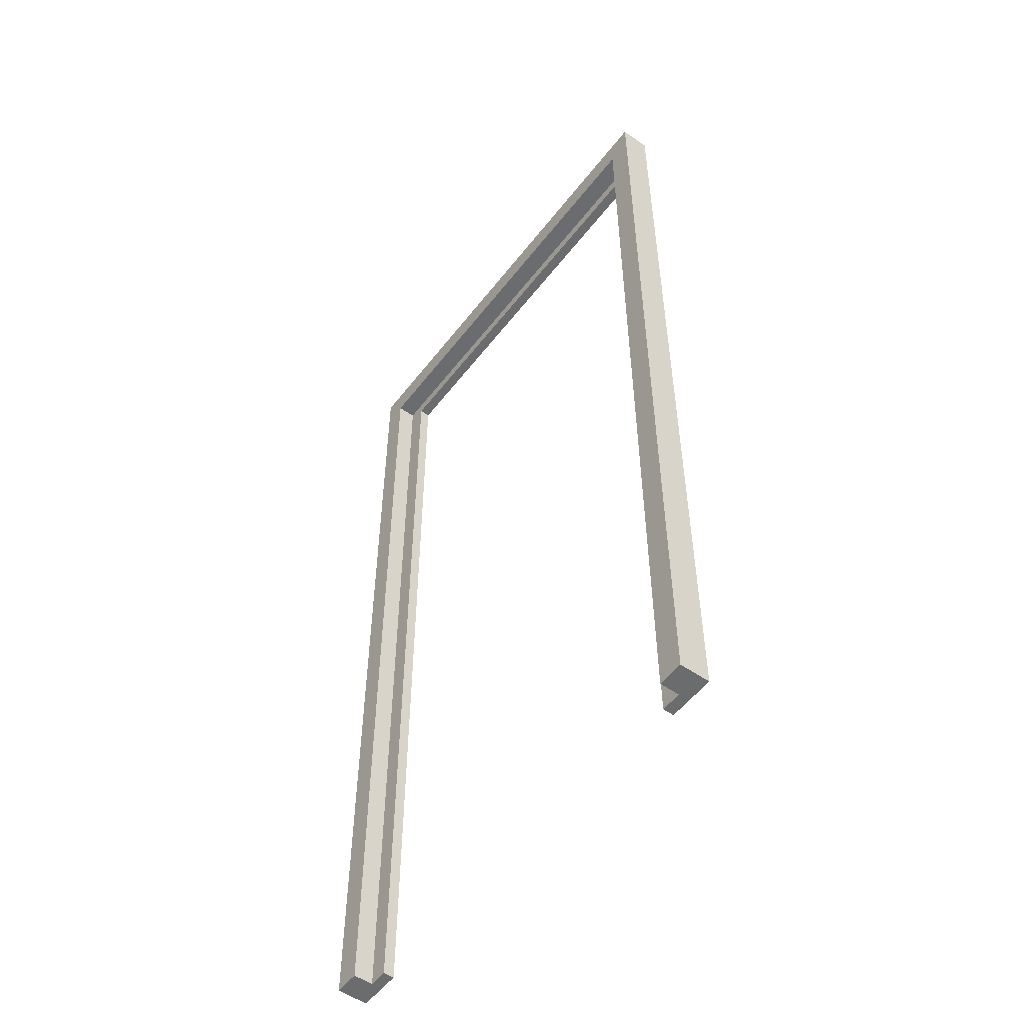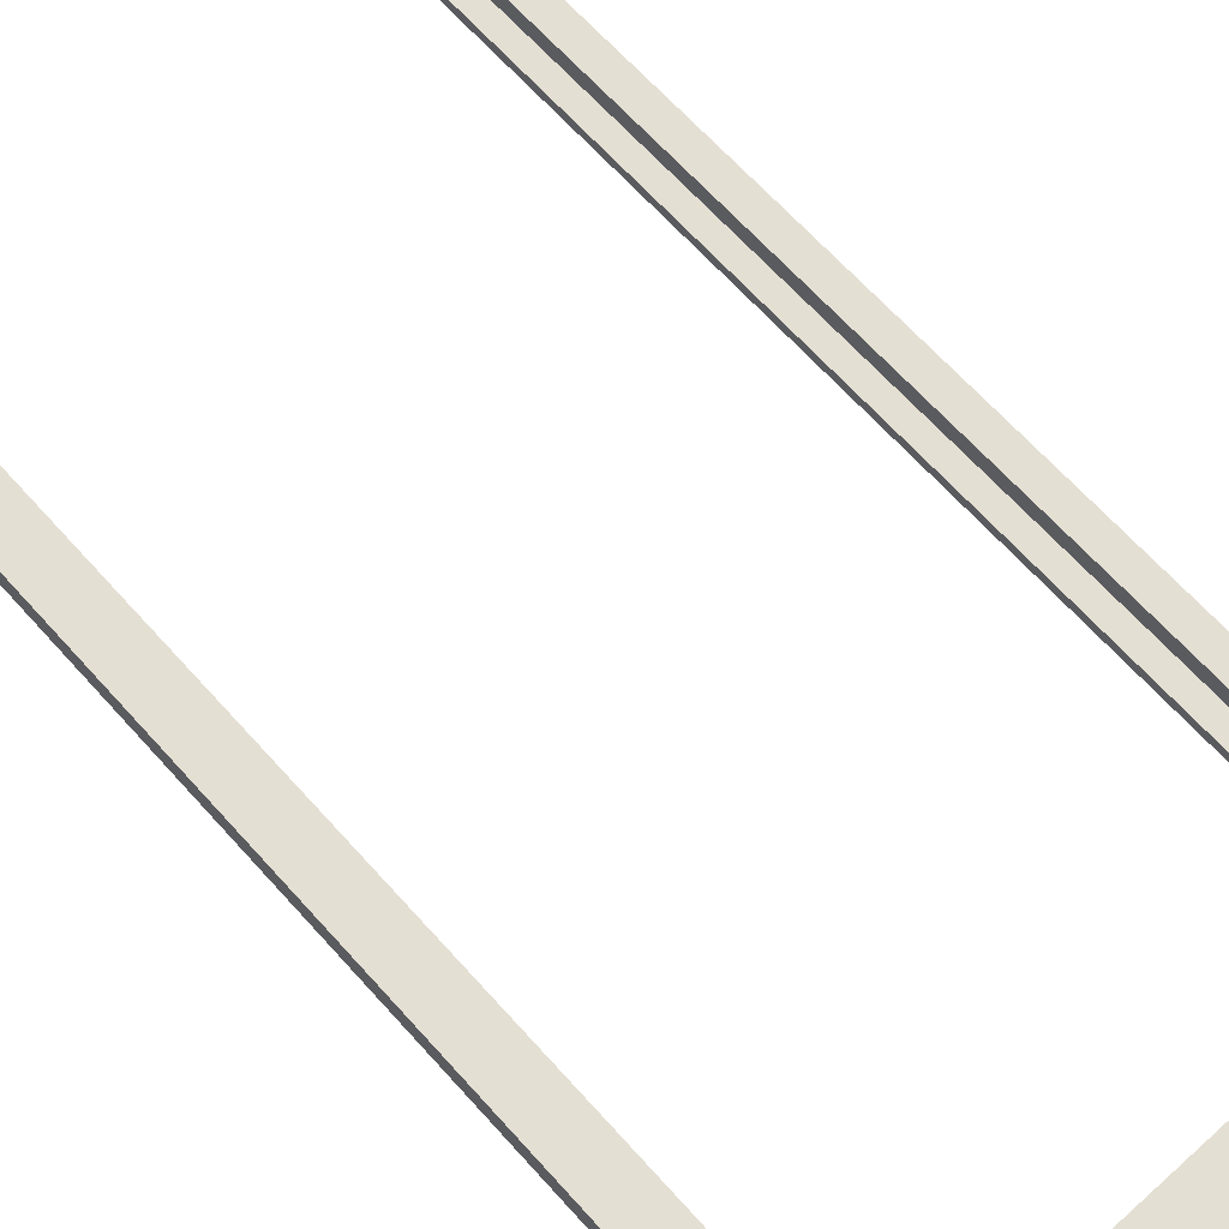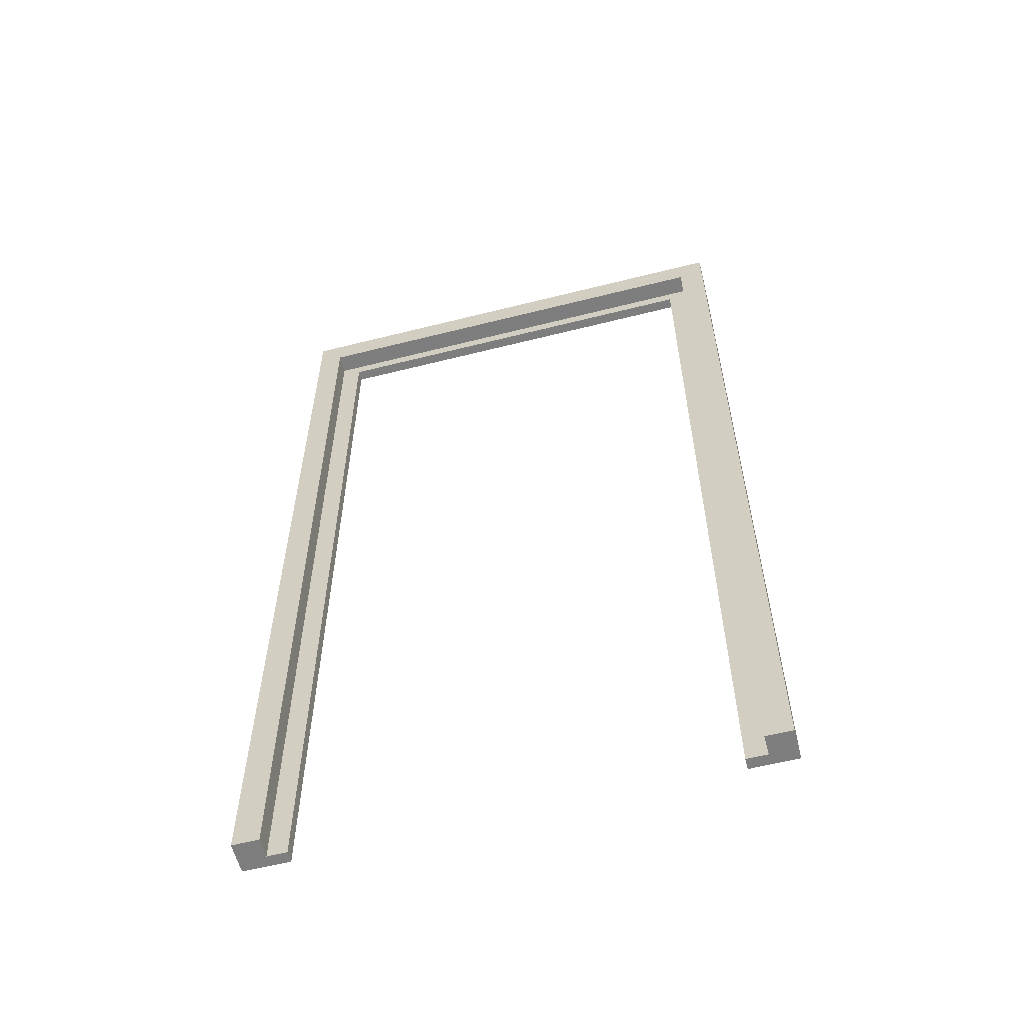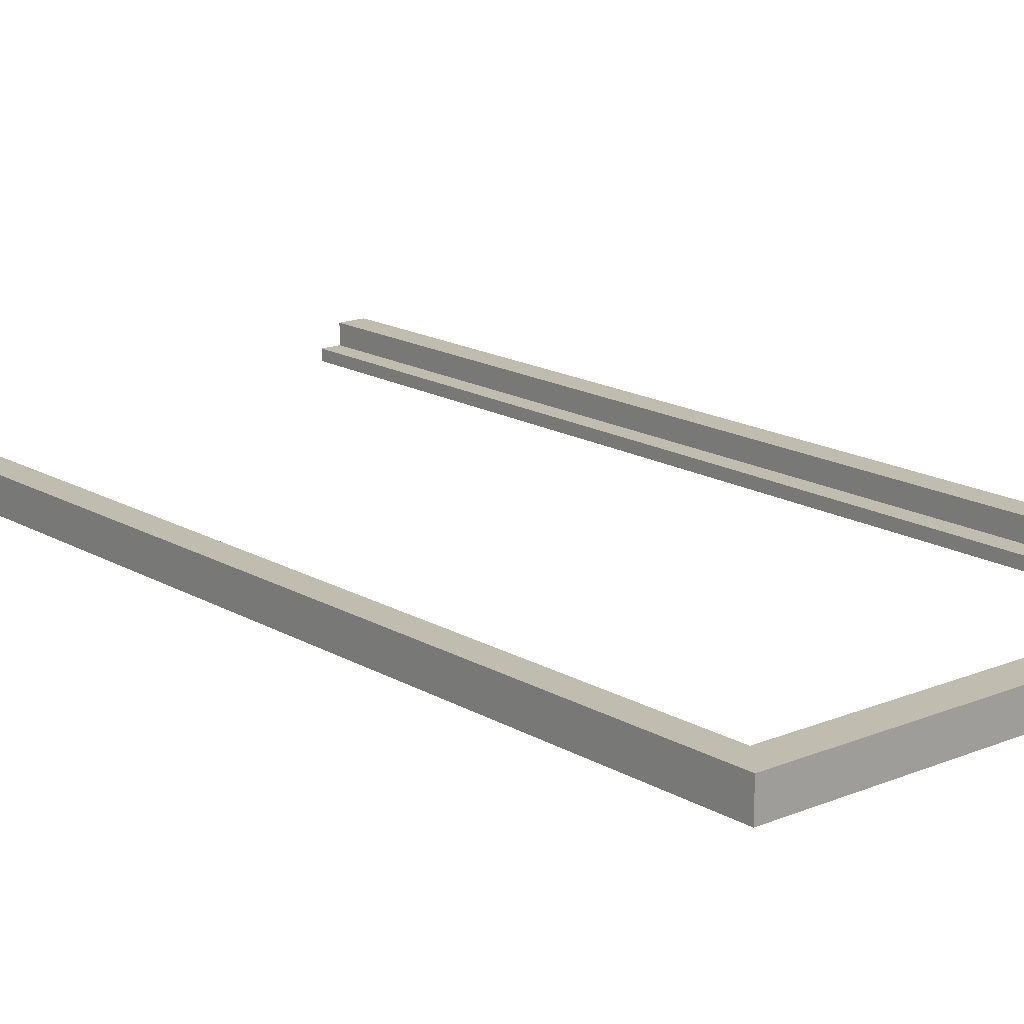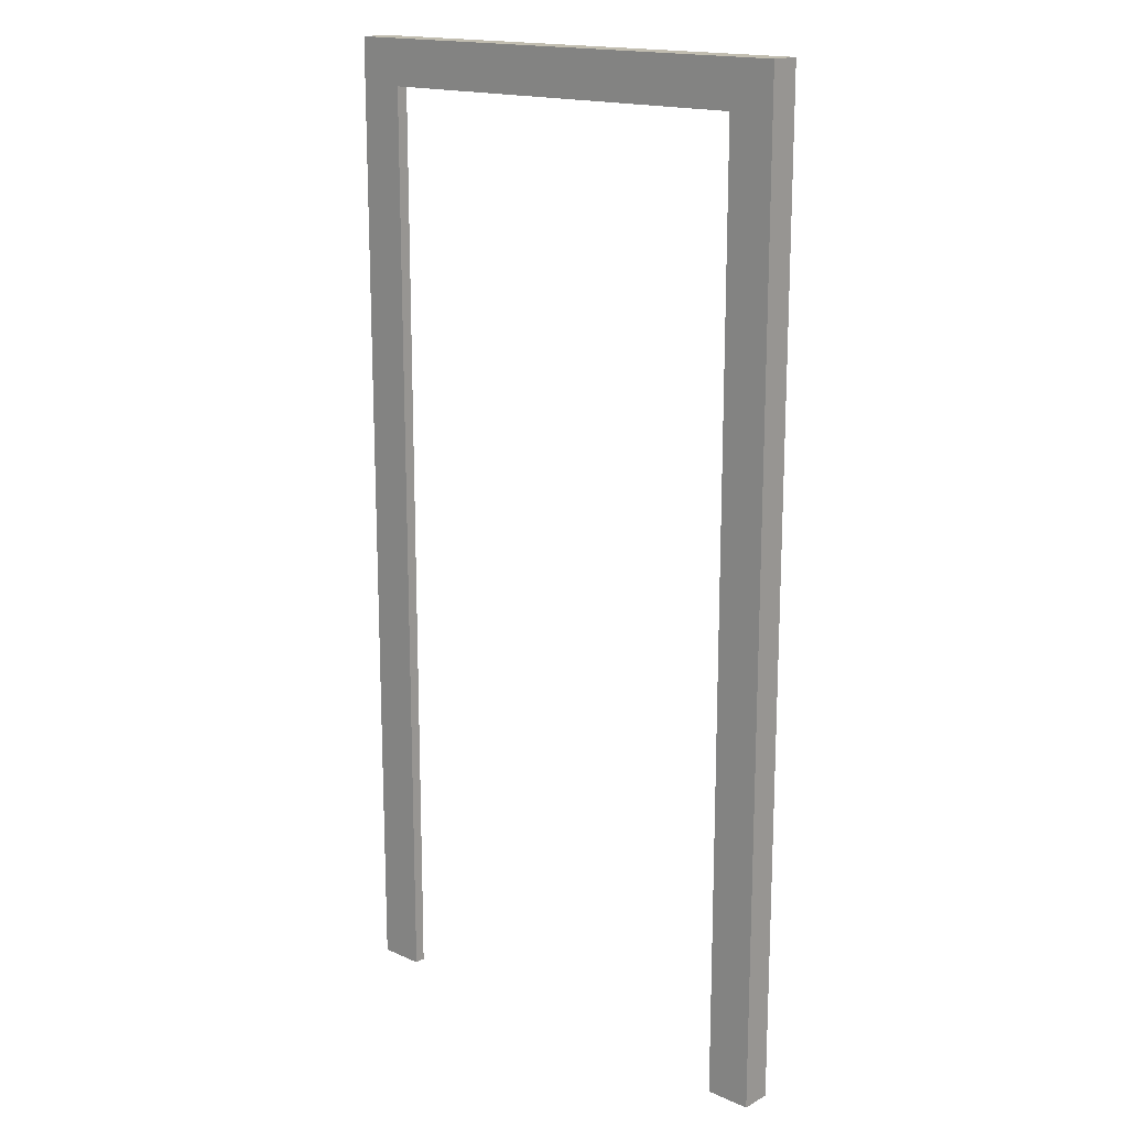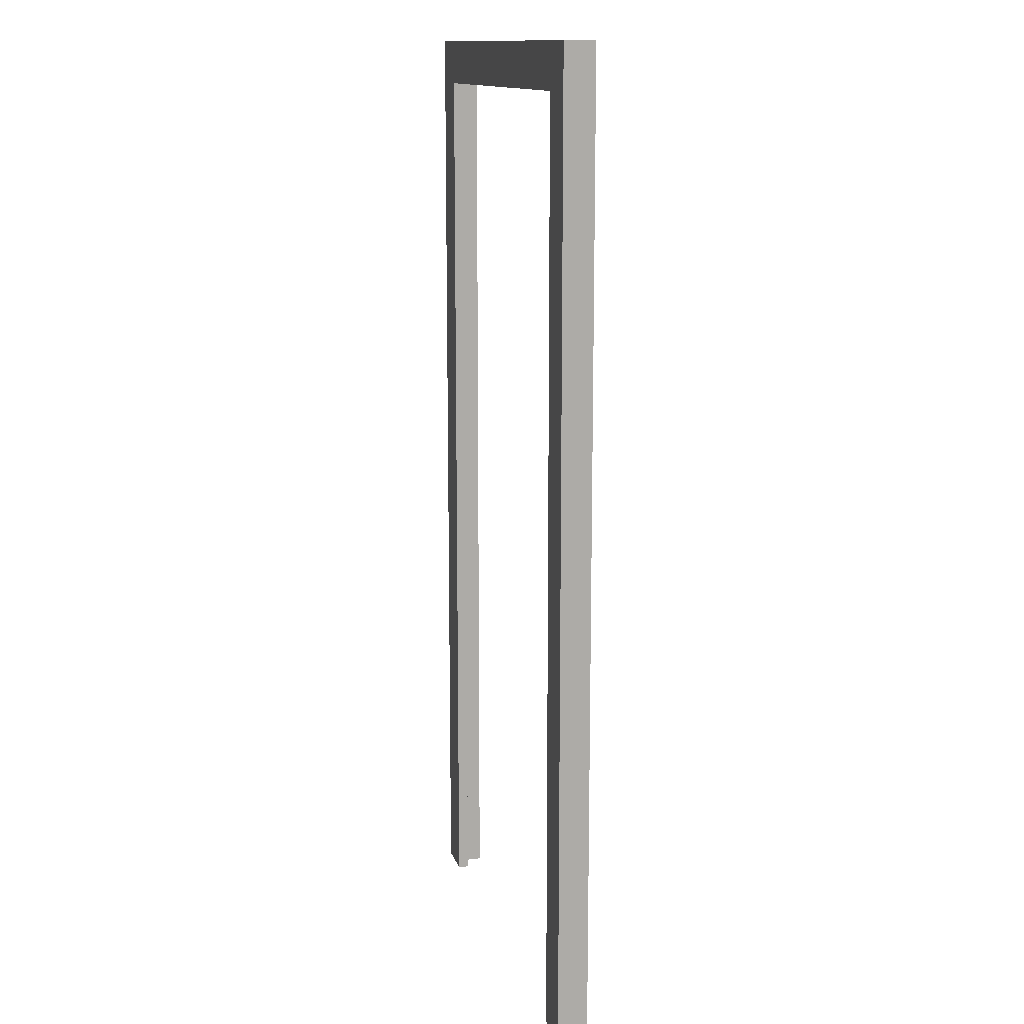
<metadata>
{"format":"obj","ext":"obj","renderer":"f3d","projection":"perspective","resolution":1024,"background":"white","views":[{"elev":-53.6,"azim":53.3,"up":"+Y"},{"elev":66.5,"azim":138.0,"up":"+Z"},{"elev":-59.5,"azim":14.5,"up":"+Y"},{"elev":16.4,"azim":139.8,"up":"+Z"},{"elev":16.7,"azim":-138.0,"up":"+Y"},{"elev":13.2,"azim":-104.2,"up":"+Y"}]}
</metadata>
<code>
g default
v 2.941 5.807 -0.1804
v -2.941 5.807 -0.1804
v 2.941 5.807 0.1804
v -2.941 5.807 0.1804
v 2.941 -5.807 0.1803
v -2.941 -5.807 0.1804
v 2.941 -5.807 -0.1804
v -2.941 -5.807 -0.1804
v 2.629 5.443 0.1804
v -2.643 5.436 0.1804
v -2.633 -5.807 0.1804
v 2.636 -5.807 0.1804
v 2.629 5.443 -0.0515
v -2.643 5.436 -0.0515
v -2.633 -5.807 -0.0515
v 2.636 -5.807 -0.0515
v 2.402 5.269 -0.0515
v -2.402 5.269 -0.0515
v -2.406 -5.807 -0.0515
v 2.398 -5.807 -0.05143
v -2.402 5.269 -0.1804
v 2.402 5.269 -0.1804
v 2.398 -5.807 -0.1804
v -2.406 -5.807 -0.1804
v -2.643 5.436 -0.1804
v -2.633 -5.807 -0.1804
v 2.629 5.443 -0.1804
v 2.636 -5.807 -0.1804
v 2.636 5.807 0.1804
v 2.636 5.807 -0.1804
v -2.646 5.807 -0.1804
v -2.646 5.807 0.1804
g pCube1
f 29 30 31 32
f 25 26 8 2
f 2 8 6 4
f 7 1 3 5
f 9 29 32 10
f 4 6 11 10
f 5 3 9 12
f 9 10 14 13
f 10 11 15 14
f 12 9 13 16
f 13 14 18 17
f 14 15 19 18
f 16 13 17 20
f 25 27 22 21
f 27 28 23 22
f 17 18 21 22
f 18 19 24 21
f 20 17 22 23
f 21 24 26 25
f 30 27 25 31
f 7 28 27 1
f 3 29 9
f 1 30 29 3
f 1 27 30
f 31 25 2
f 32 31 2 4
f 10 32 4
f 28 7 5 12
f 16 20 23 28
f 11 6 8 26
f 19 15 26 24

</code>
